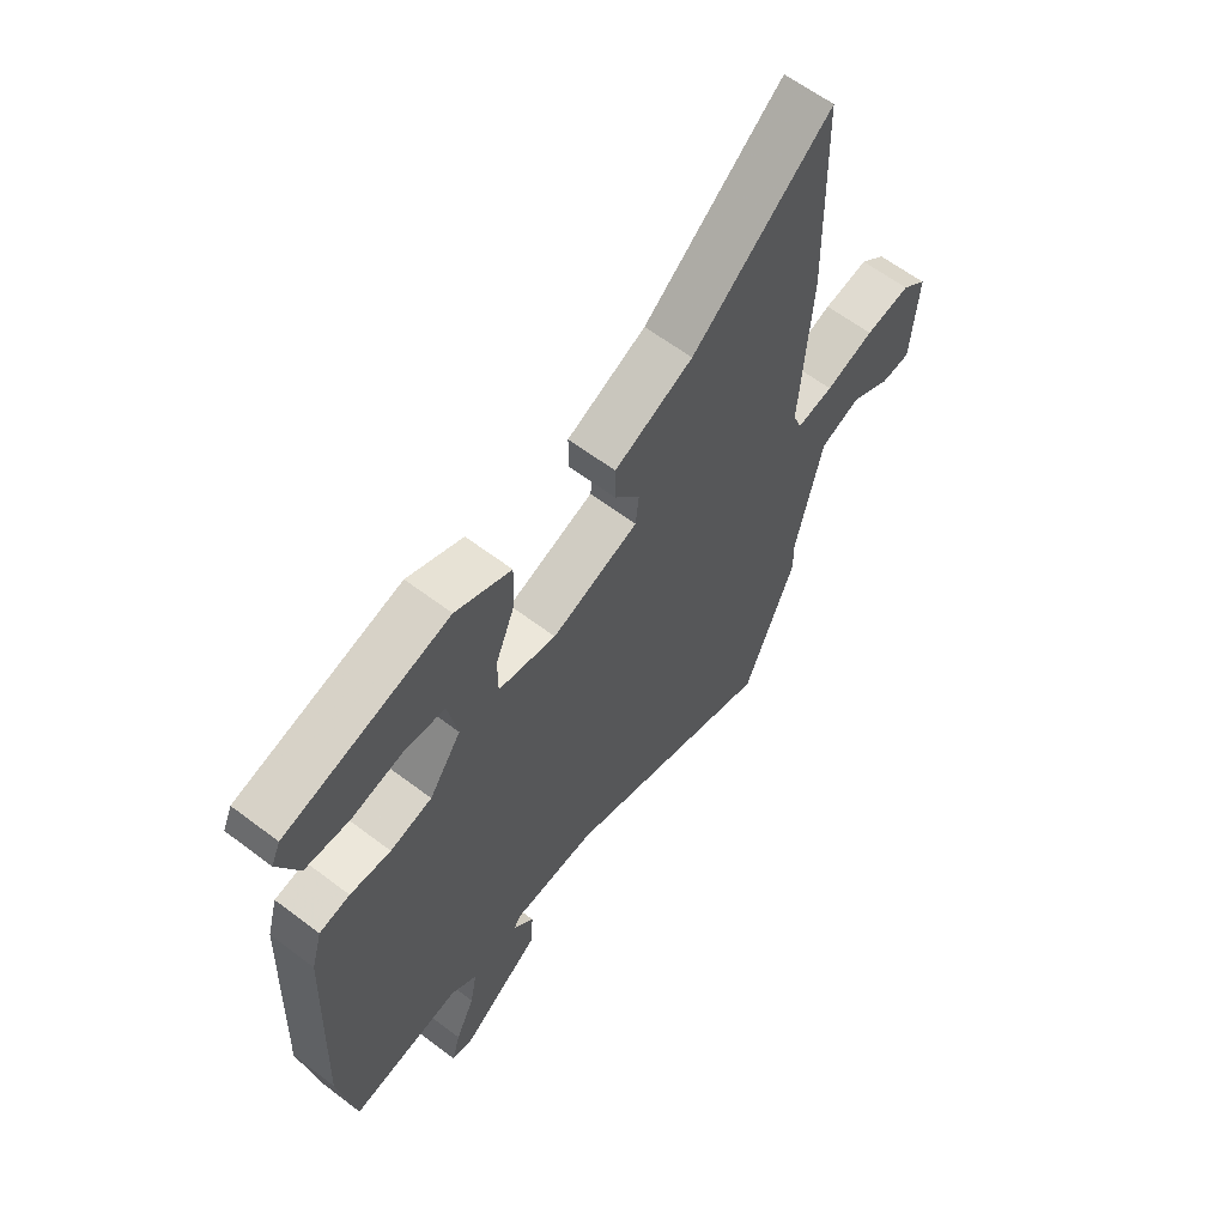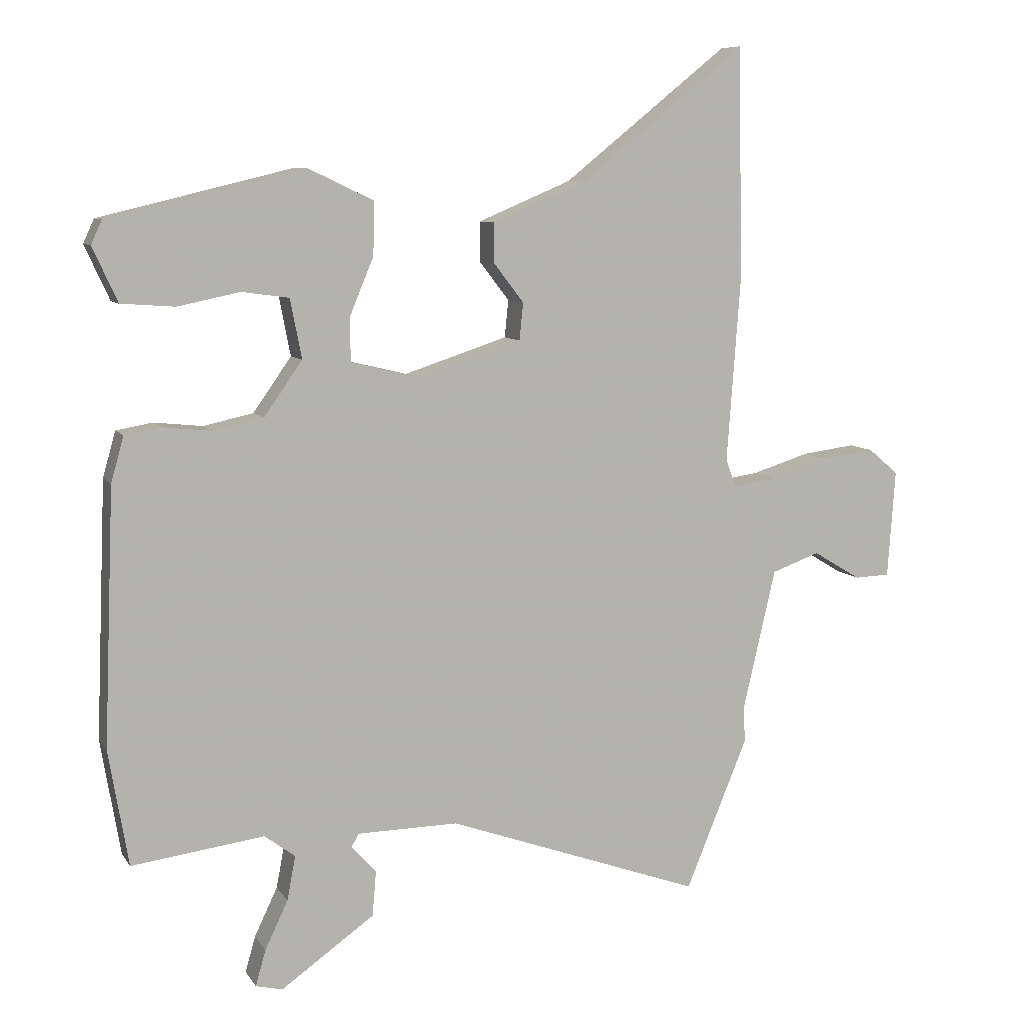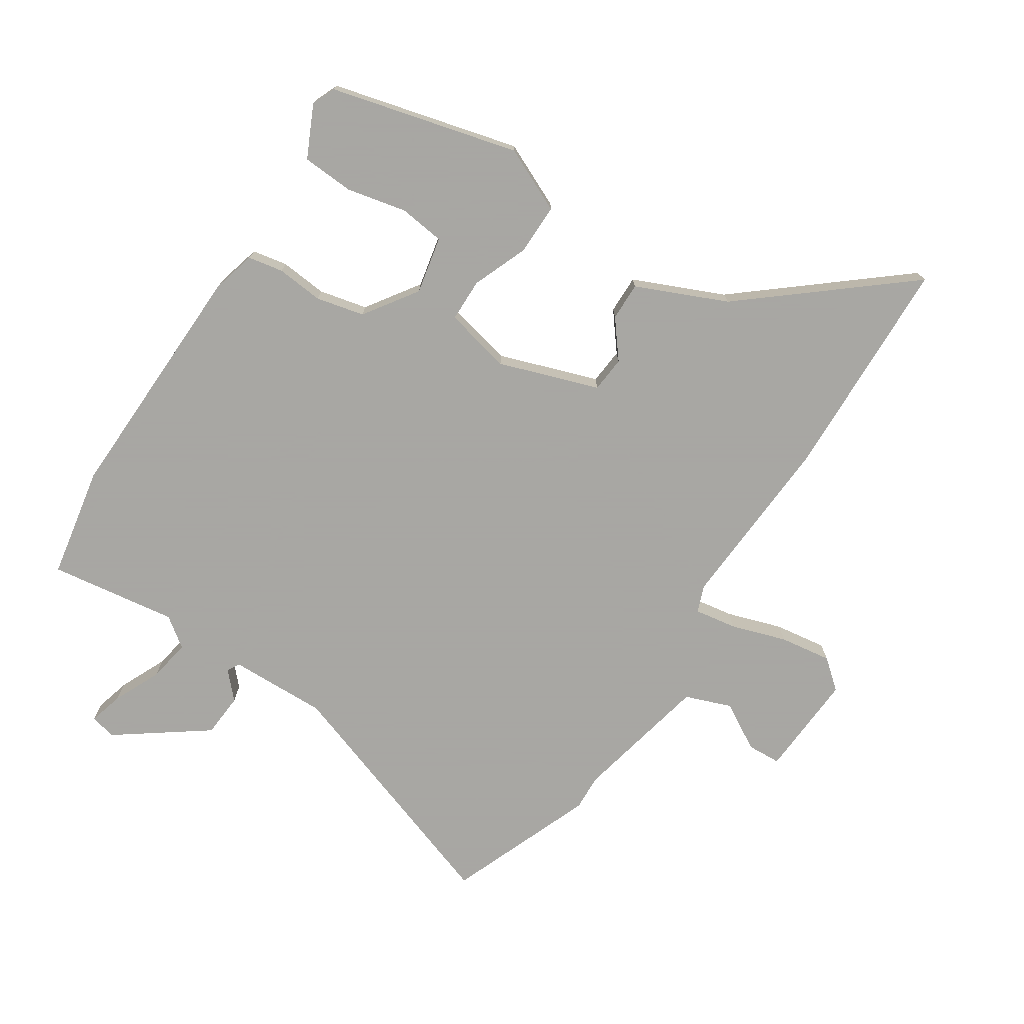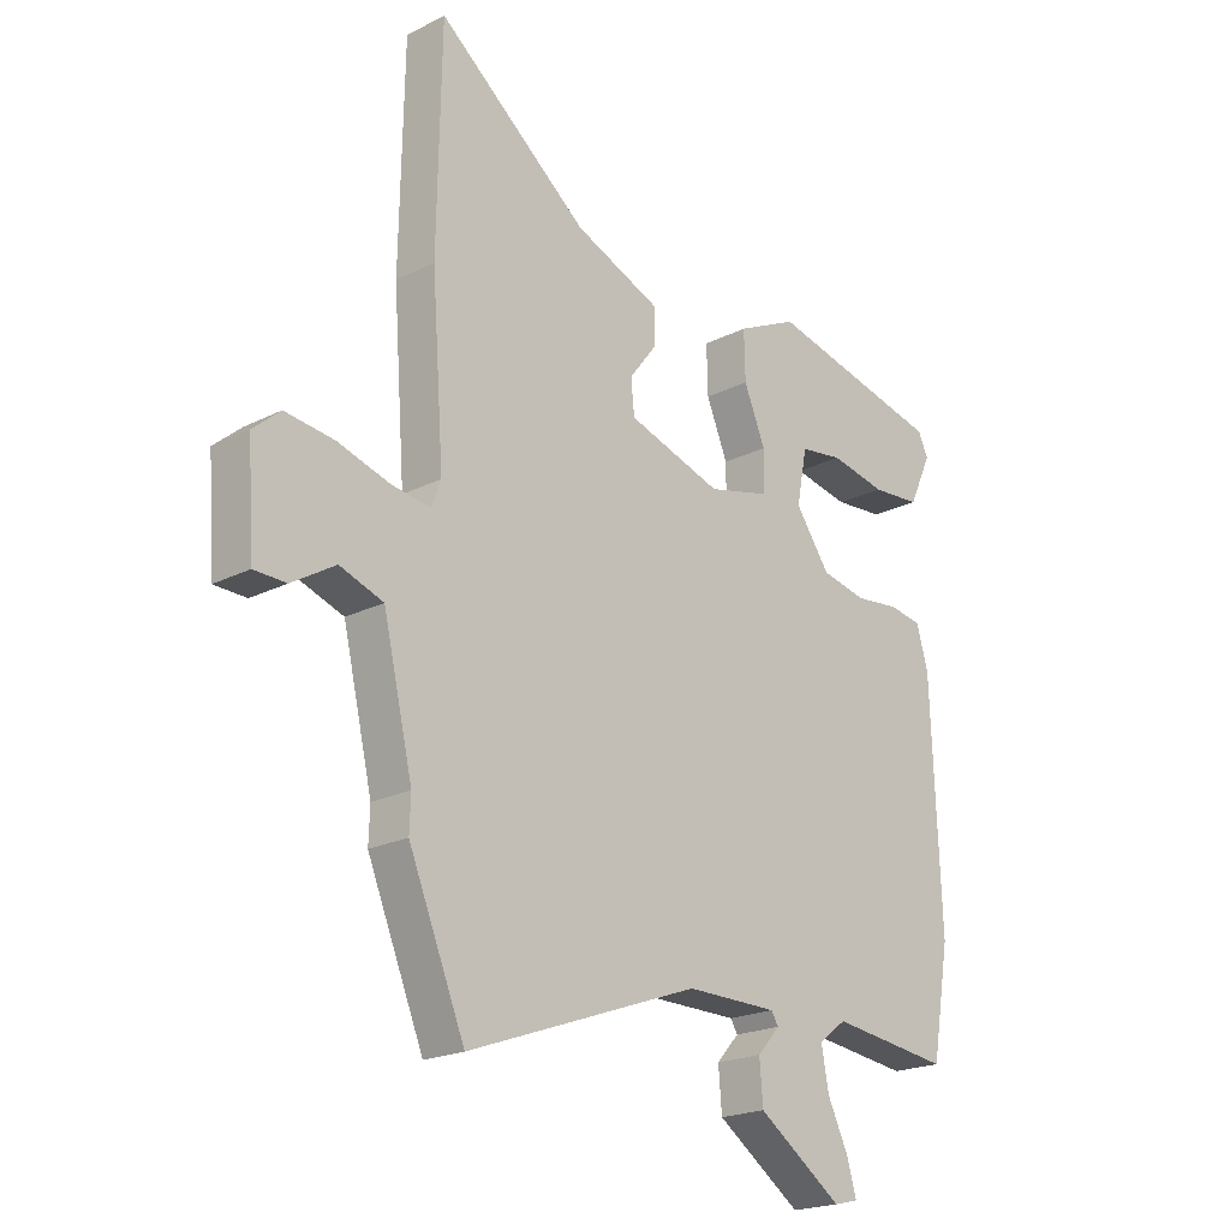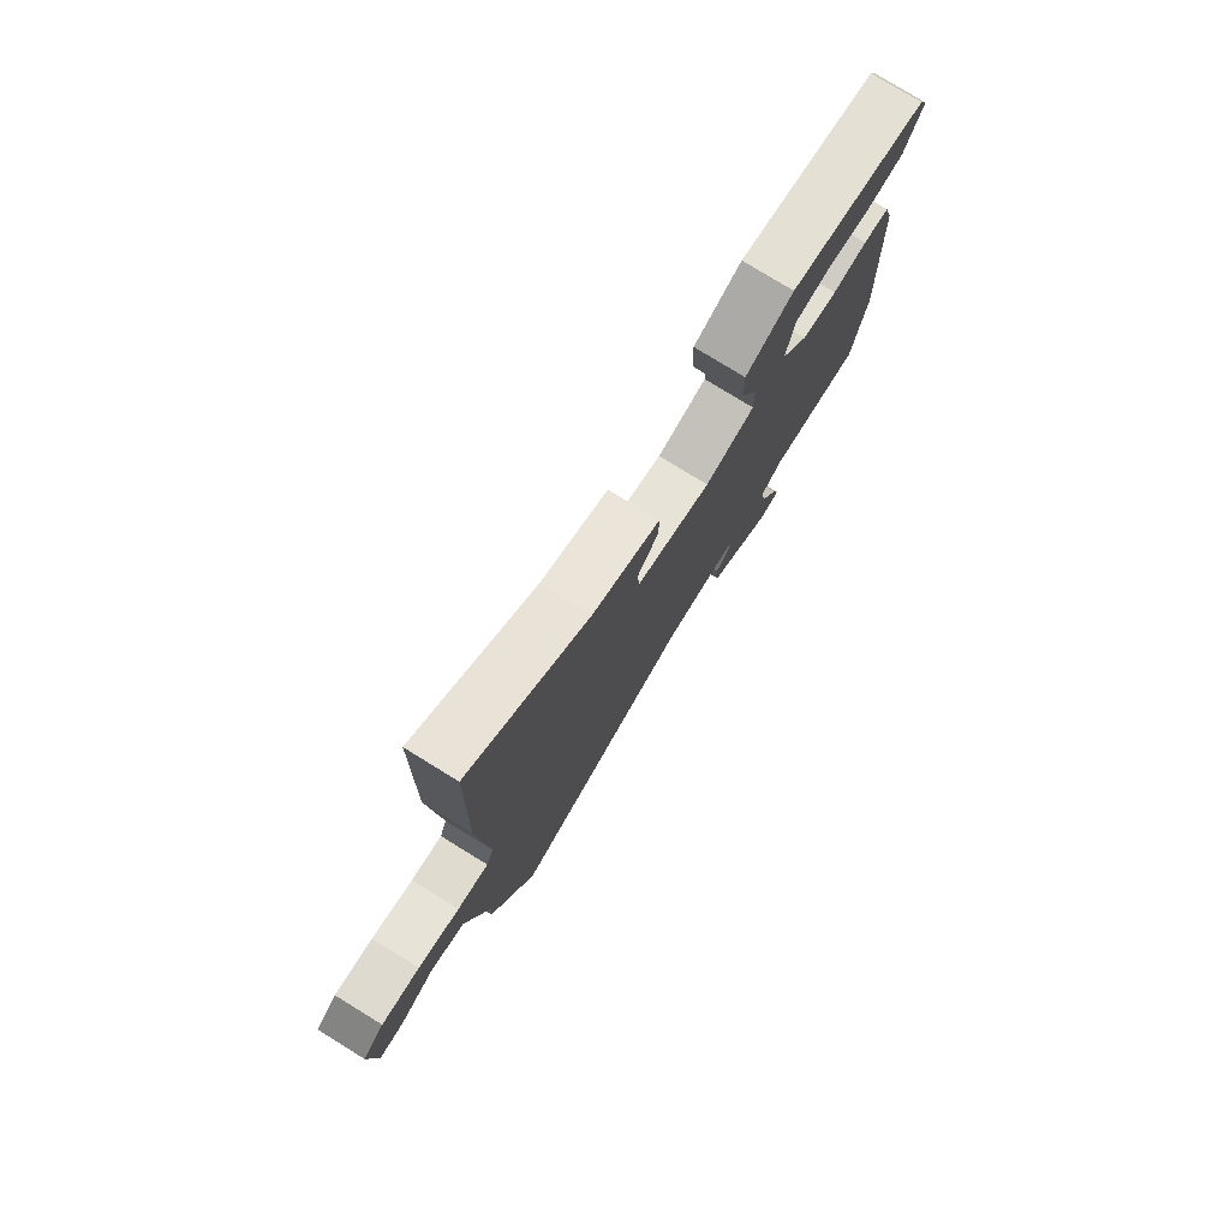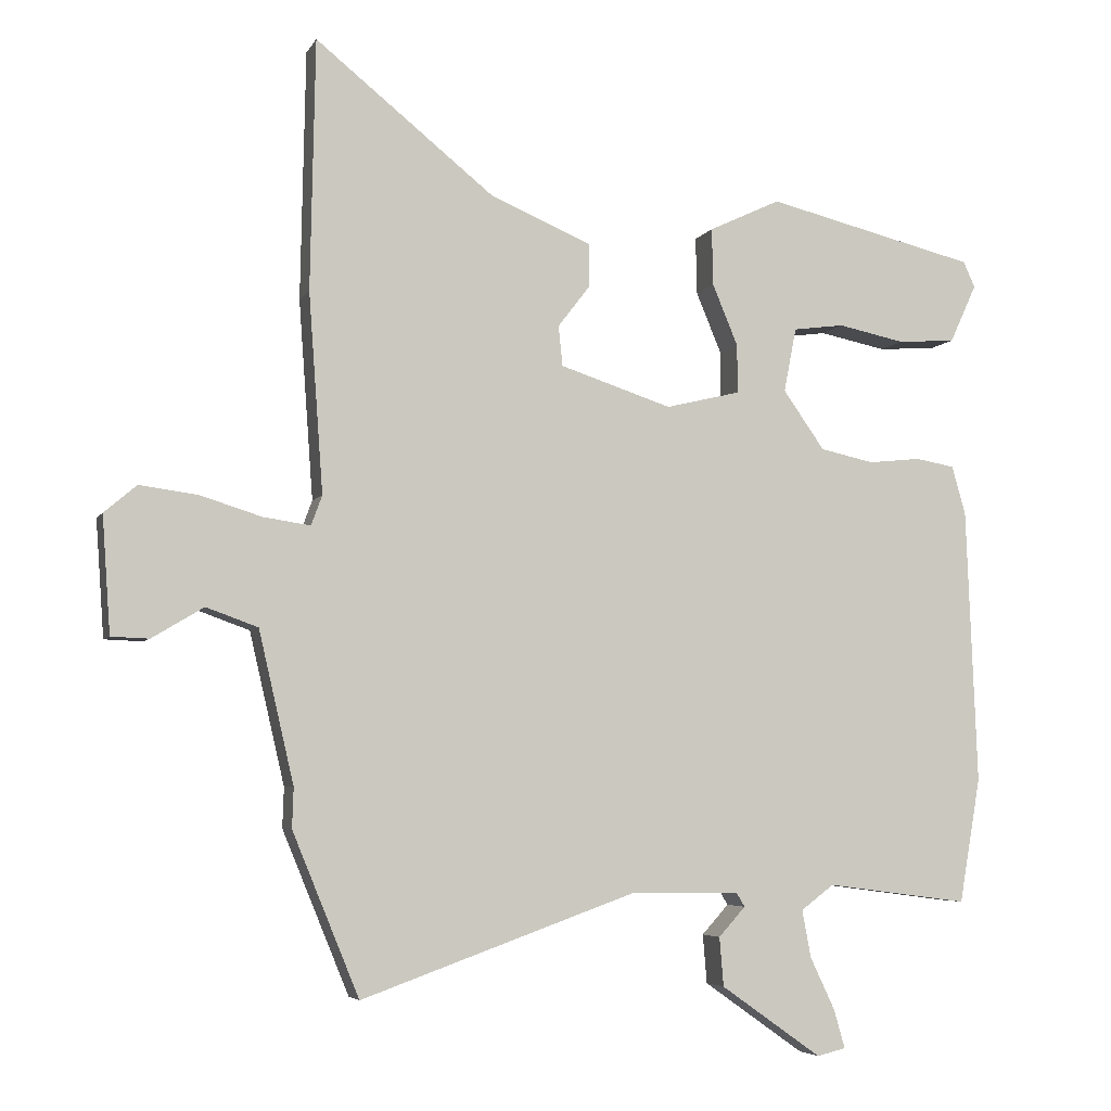
<metadata>
{"format":"obj","ext":"obj","renderer":"f3d","projection":"perspective","resolution":1024,"background":"white","views":[{"elev":61.9,"azim":-52.4,"up":"+Z"},{"elev":8.2,"azim":-19.2,"up":"+Z"},{"elev":-74.4,"azim":-32.3,"up":"+Y"},{"elev":-20.5,"azim":132.7,"up":"+Z"},{"elev":78.1,"azim":121.6,"up":"+Z"},{"elev":-5.1,"azim":163.1,"up":"+Z"}]}
</metadata>
<code>
v 0.497 0.07 0.671
v 0.504 0.07 0.308
v 0.483 0.07 0.019
v 0.499 0.07 -0.024
v 0.567 0.07 -0.014
v 0.657 0.07 0.014
v 0.741 0.07 0.025
v 0.788 0.07 -0.015
v 0.776 0.07 -0.184
v 0.721 0.07 -0.186
v 0.646 0.07 -0.141
v 0.571 0.07 -0.168
v 0.52 0.07 -0.388
v 0.522 0.07 -0.446
v 0.425 0.07 -0.682
v 0.025 0.07 -0.539
v -0.133 0.07 -0.541
v -0.145 0.07 -0.561
v -0.106 0.07 -0.604
v -0.112 0.07 -0.675
v -0.258 0.07 -0.778
v -0.3 0.07 -0.768
v -0.284 0.07 -0.712
v -0.248 0.07 -0.636
v -0.235 0.07 -0.567
v -0.283 0.07 -0.531
v -0.49 0.07 -0.558
v -0.521 0.07 -0.377
v -0.505 0.07 0.023
v -0.485 0.07 0.094
v -0.428 0.07 0.104
v -0.352 0.07 0.096
v -0.274 0.07 0.113
v -0.214 0.07 0.198
v -0.232 0.07 0.291
v -0.306 0.07 0.301
v -0.403 0.07 0.281
v -0.487 0.07 0.287
v -0.526 0.07 0.372
v -0.509 0.07 0.409
v -0.204 0.07 0.483
v -0.1 0.07 0.434
v -0.102 0.07 0.351
v -0.139 0.07 0.262
v -0.139 0.07 0.192
v -0.031 0.07 0.166
v 0.131 0.07 0.219
v 0.137 0.07 0.277
v 0.09 0.07 0.338
v 0.09 0.07 0.4
v 0.237 0.07 0.462
v 0.497 0 0.671
v 0.504 0 0.308
v 0.483 0 0.019
v 0.499 0 -0.024
v 0.567 0 -0.014
v 0.657 0 0.014
v 0.741 0 0.025
v 0.788 0 -0.015
v 0.776 0 -0.184
v 0.721 0 -0.186
v 0.646 0 -0.141
v 0.571 0 -0.168
v 0.52 0 -0.388
v 0.522 0 -0.446
v 0.425 0 -0.682
v 0.025 0 -0.539
v -0.133 0 -0.541
v -0.145 0 -0.561
v -0.106 0 -0.604
v -0.112 0 -0.675
v -0.258 0 -0.778
v -0.3 0 -0.768
v -0.284 0 -0.712
v -0.248 0 -0.636
v -0.235 0 -0.567
v -0.283 0 -0.531
v -0.49 0 -0.558
v -0.521 0 -0.377
v -0.505 0 0.023
v -0.485 0 0.094
v -0.428 0 0.104
v -0.352 0 0.096
v -0.274 0 0.113
v -0.214 0 0.198
v -0.232 0 0.291
v -0.306 0 0.301
v -0.403 0 0.281
v -0.487 0 0.287
v -0.526 0 0.372
v -0.509 0 0.409
v -0.204 0 0.483
v -0.1 0 0.434
v -0.102 0 0.351
v -0.139 0 0.262
v -0.139 0 0.192
v -0.031 0 0.166
v 0.131 0 0.219
v 0.137 0 0.277
v 0.09 0 0.338
v 0.09 0 0.4
v 0.237 0 0.462
f 48 49 50 51
f 47 48 51 1
f 41 42 43 44
f 41 44 45
f 36 37 38 39
f 35 36 39 40
f 29 30 31 32
f 29 32 33
f 26 27 28 29
f 25 26 29 33
f 21 22 23 24
f 21 24 25
f 18 19 20 21
f 18 21 25
f 17 18 25 33
f 13 14 15 16
f 12 13 16 17
f 8 9 10 11
f 8 11 12
f 5 6 7 8
f 4 5 8 12
f 47 1 2 3
f 46 47 3 4
f 35 40 41
f 34 35 41 45
f 33 34 45 46
f 17 33 46
f 4 12 17 46
f 102 101 100 99
f 52 102 99 98
f 95 94 93 92
f 96 95 92
f 90 89 88 87
f 91 90 87 86
f 83 82 81 80
f 84 83 80
f 80 79 78 77
f 84 80 77 76
f 75 74 73 72
f 76 75 72
f 72 71 70 69
f 76 72 69
f 84 76 69 68
f 67 66 65 64
f 68 67 64 63
f 62 61 60 59
f 63 62 59
f 59 58 57 56
f 63 59 56 55
f 54 53 52 98
f 55 54 98 97
f 92 91 86
f 96 92 86 85
f 97 96 85 84
f 97 84 68
f 97 68 63 55
f 1 52 53 2
f 2 53 54 3
f 3 54 55 4
f 4 55 56 5
f 5 56 57 6
f 6 57 58 7
f 7 58 59 8
f 8 59 60 9
f 9 60 61 10
f 10 61 62 11
f 11 62 63 12
f 12 63 64 13
f 13 64 65 14
f 14 65 66 15
f 15 66 67 16
f 16 67 68 17
f 17 68 69 18
f 18 69 70 19
f 19 70 71 20
f 20 71 72 21
f 21 72 73 22
f 22 73 74 23
f 23 74 75 24
f 24 75 76 25
f 25 76 77 26
f 26 77 78 27
f 27 78 79 28
f 28 79 80 29
f 29 80 81 30
f 30 81 82 31
f 31 82 83 32
f 32 83 84 33
f 33 84 85 34
f 34 85 86 35
f 35 86 87 36
f 36 87 88 37
f 37 88 89 38
f 38 89 90 39
f 39 90 91 40
f 40 91 92 41
f 41 92 93 42
f 42 93 94 43
f 43 94 95 44
f 44 95 96 45
f 45 96 97 46
f 46 97 98 47
f 47 98 99 48
f 48 99 100 49
f 49 100 101 50
f 50 101 102 51
f 51 102 52 1

</code>
